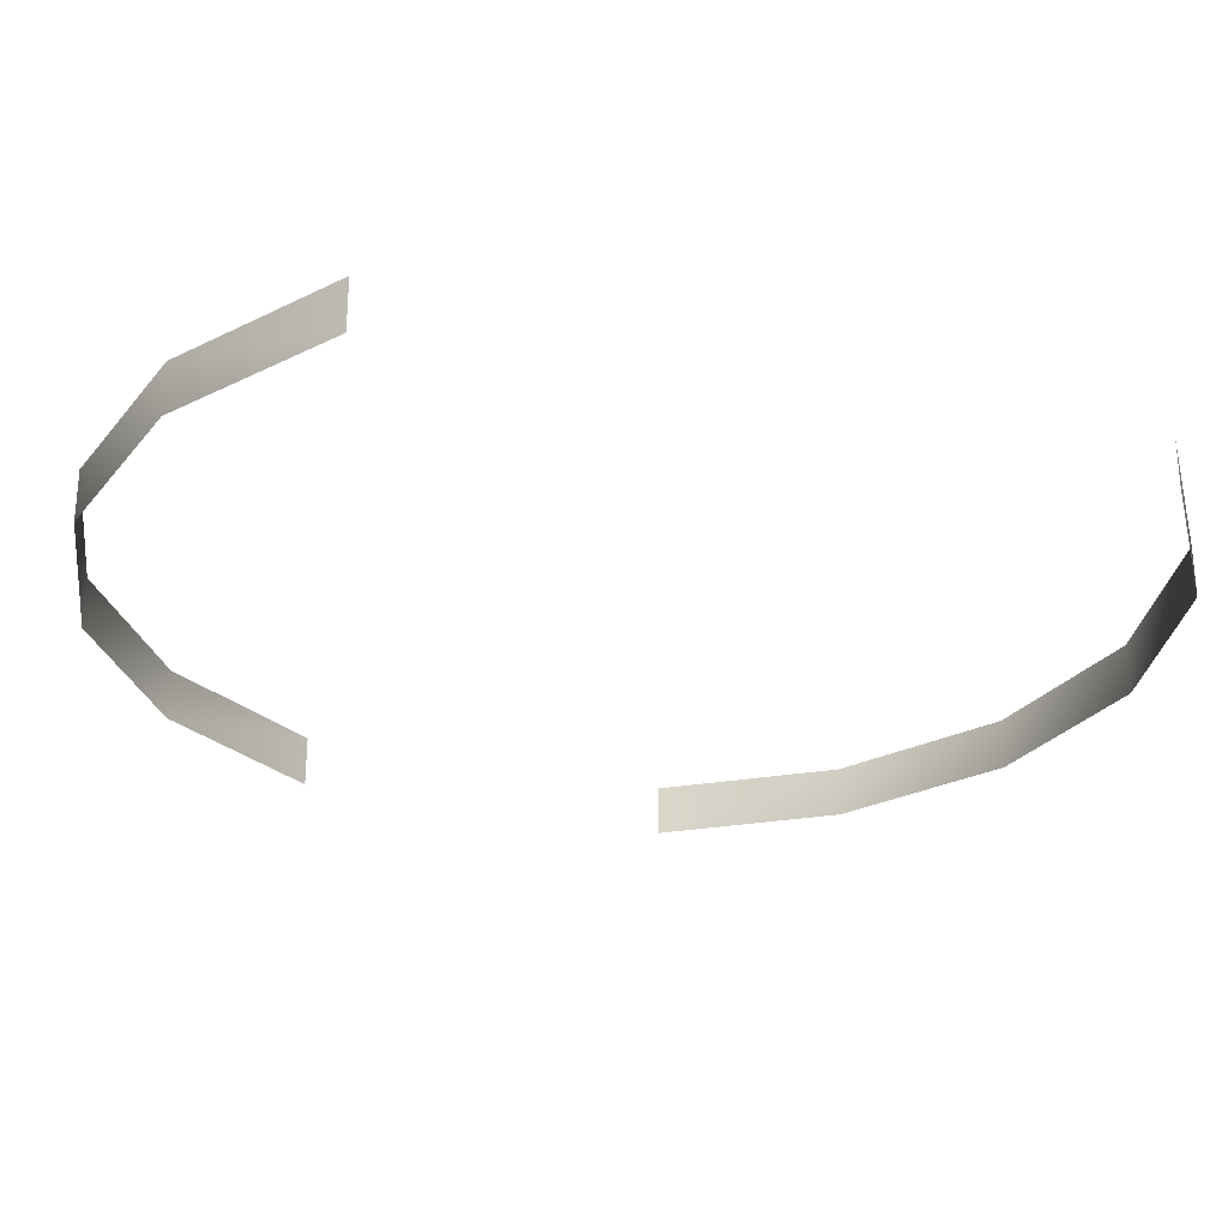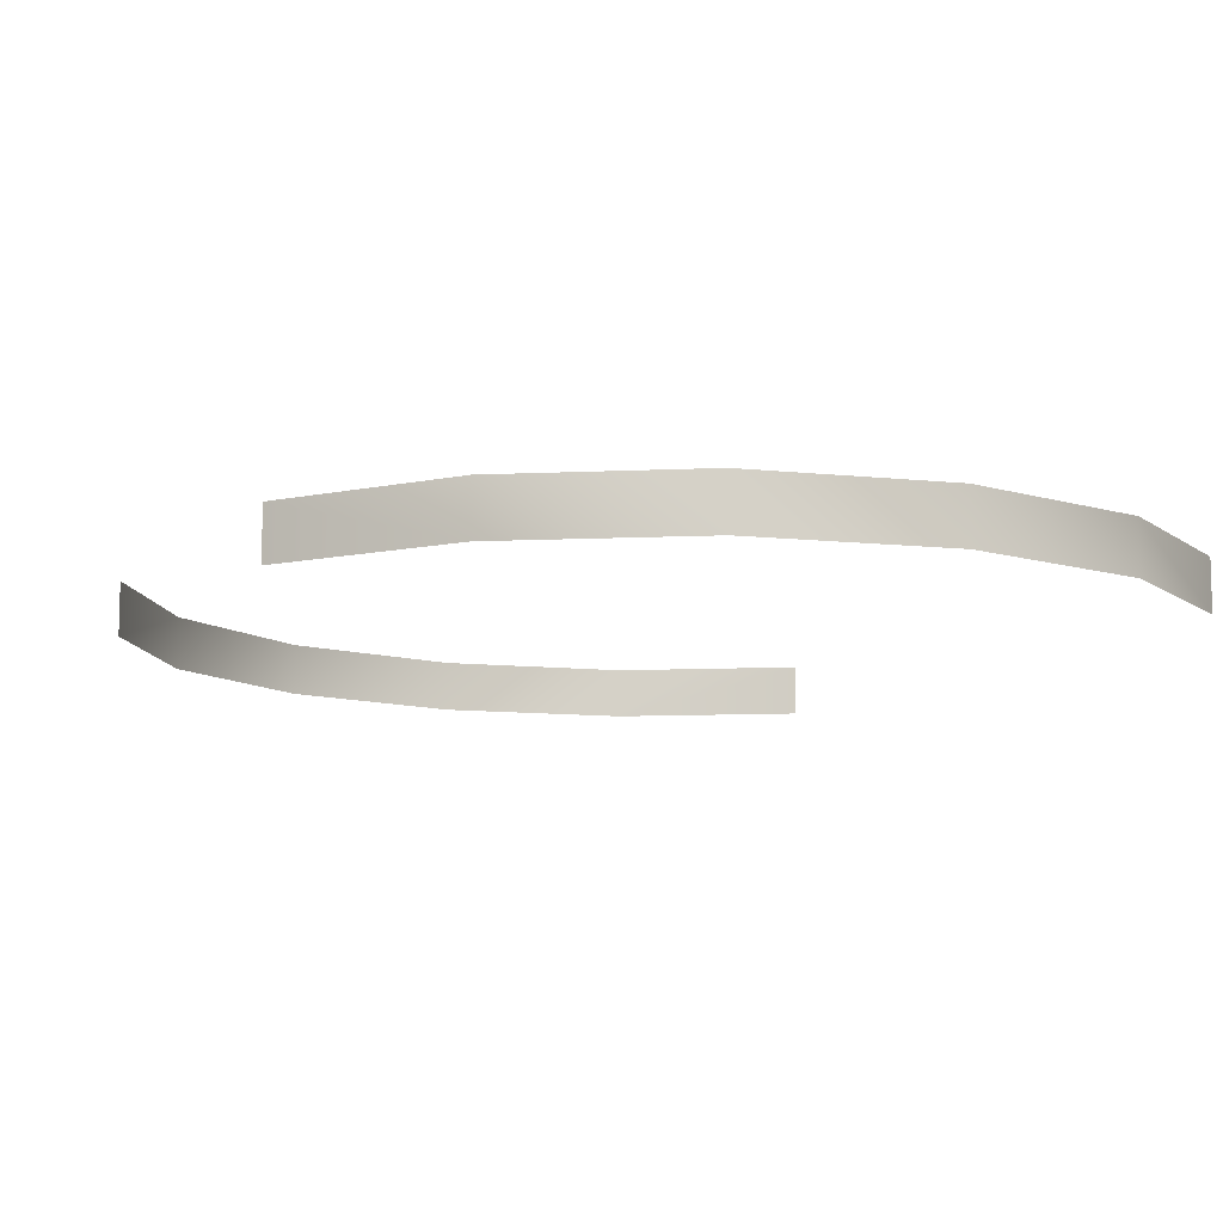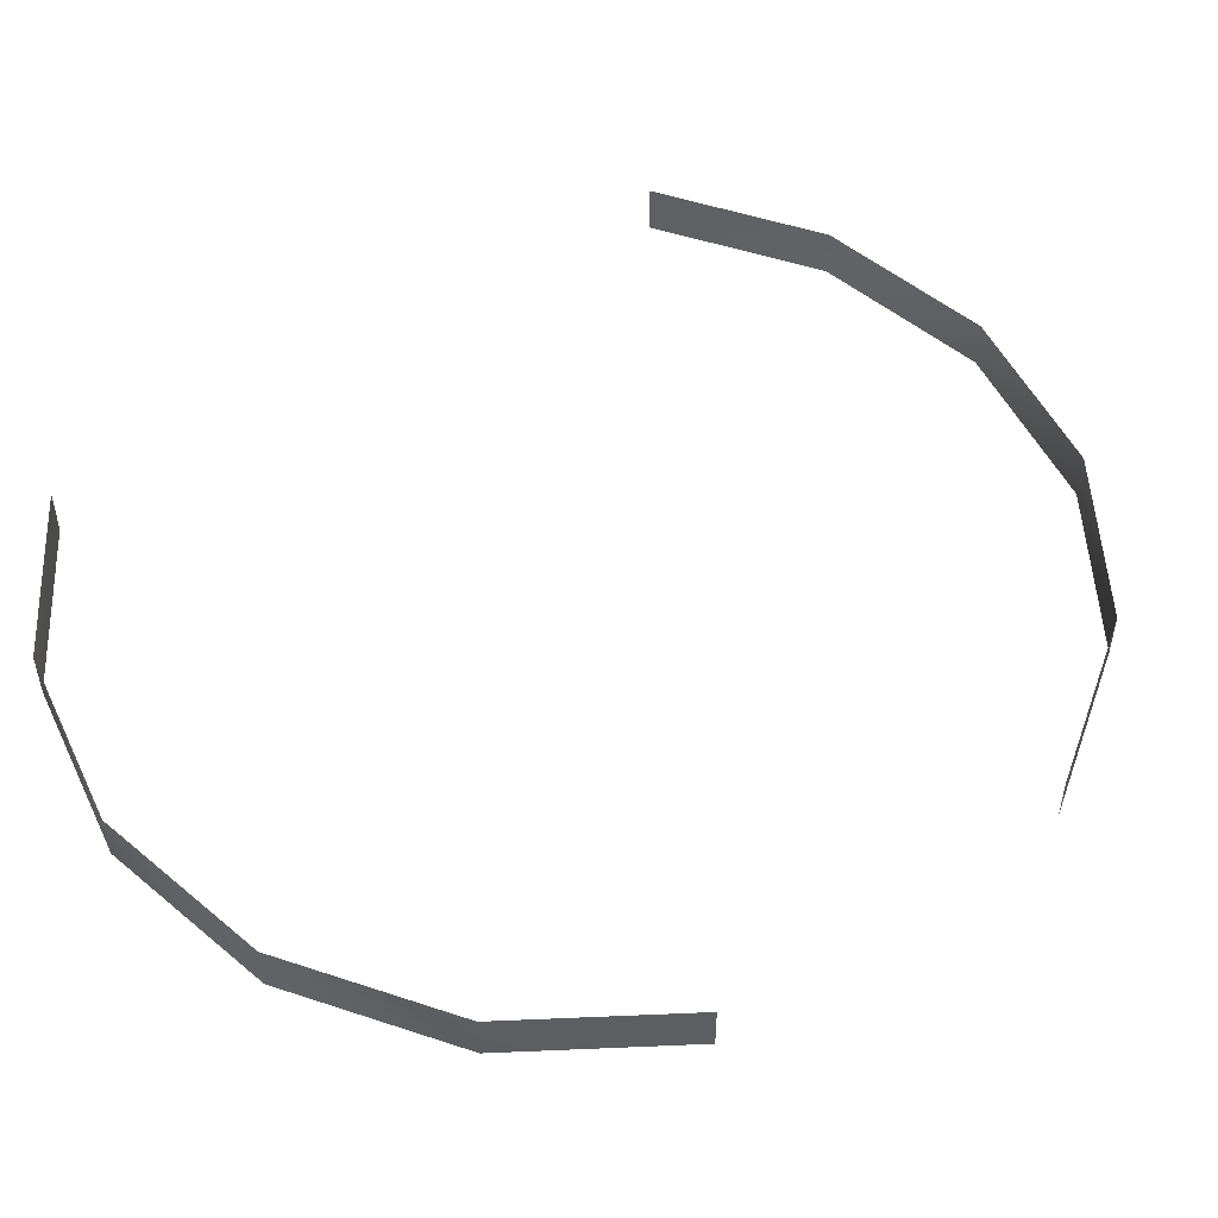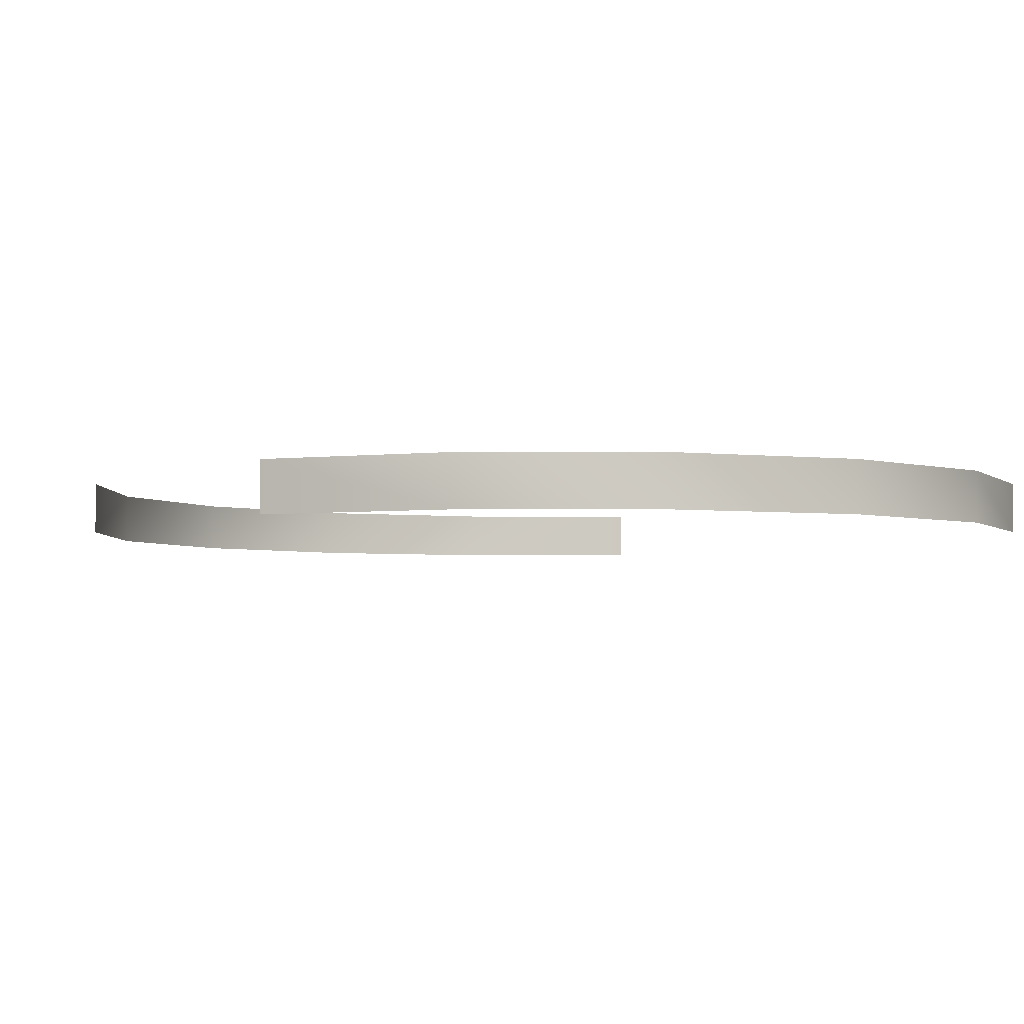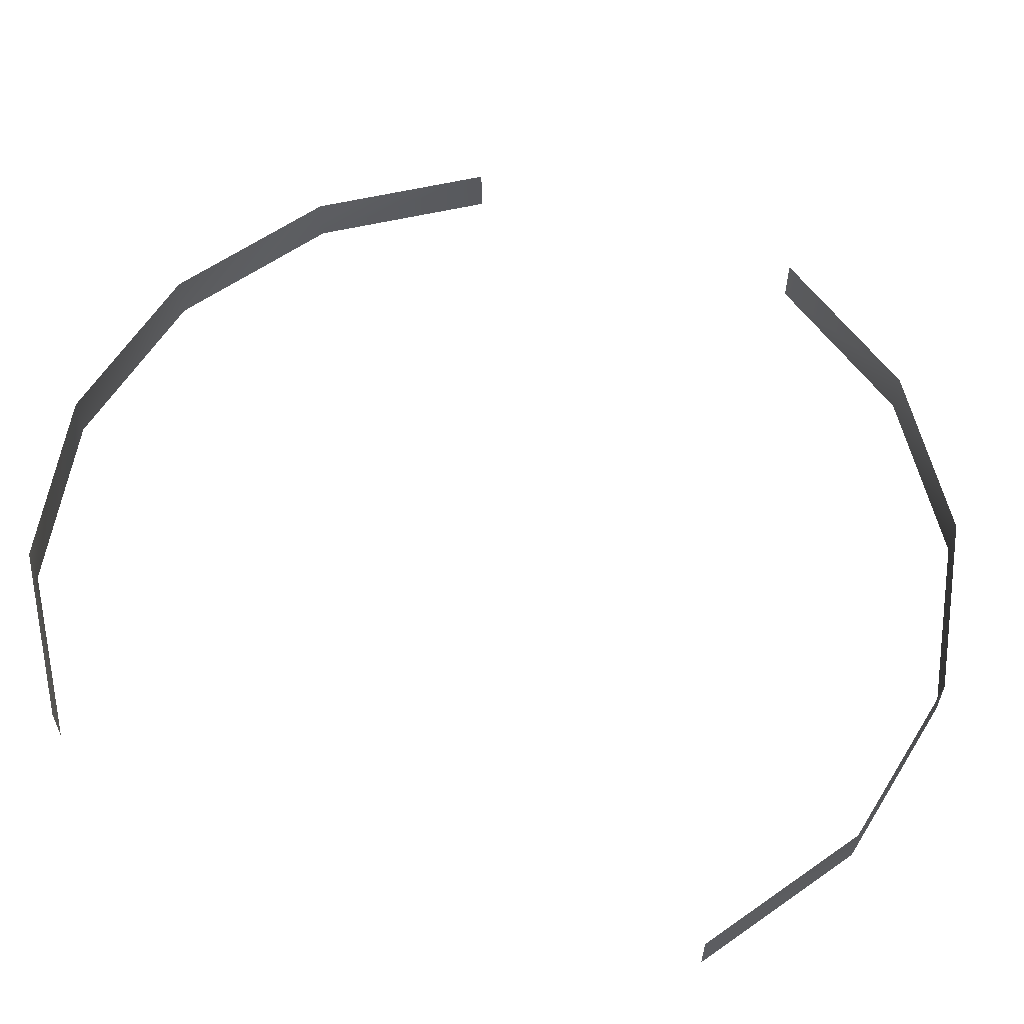
<metadata>
{"format":"obj","ext":"obj","renderer":"f3d","projection":"perspective","resolution":1024,"background":"white","views":[{"elev":-27.8,"azim":70.9,"up":"+Y"},{"elev":-10.0,"azim":-27.0,"up":"+Y"},{"elev":51.2,"azim":-126.4,"up":"+Y"},{"elev":-3.5,"azim":-33.5,"up":"+Y"},{"elev":59.3,"azim":110.5,"up":"+Y"}]}
</metadata>
<code>
g default
v 9538 -695.9 -9538
v 5162 -695.9 -1.246e+04
v 0.006006 -695.9 -1.349e+04
v -5162 -695.9 -1.246e+04
v -9538 -695.9 -9538
v -1.246e+04 -695.9 -5162
v -1.246e+04 -695.9 5162
v -9538 -695.9 9538
v -5162 -695.9 1.246e+04
v -0.002165 -695.9 1.349e+04
v 5162 -695.9 1.246e+04
v 9538 -695.9 9538
v 9538 695.9 -9538
v 5162 695.9 -1.246e+04
v 0.006006 695.9 -1.349e+04
v -5162 695.9 -1.246e+04
v -9538 695.9 -9538
v -1.246e+04 695.9 -5162
v -1.246e+04 695.9 5162
v -9538 695.9 9538
v -5162 695.9 1.246e+04
v -0.002165 695.9 1.349e+04
v 5162 695.9 1.246e+04
v 9538 695.9 9538
g pCylinder_tria
f 1 13 2
f 13 14 2
f 2 14 3
f 14 15 3
f 3 15 4
f 15 16 4
f 4 16 5
f 16 17 5
f 5 17 6
f 17 18 6
f 7 19 8
f 19 20 8
f 8 20 9
f 20 21 9
f 9 21 10
f 21 22 10
f 10 22 11
f 22 23 11
f 11 23 12
f 23 24 12

</code>
